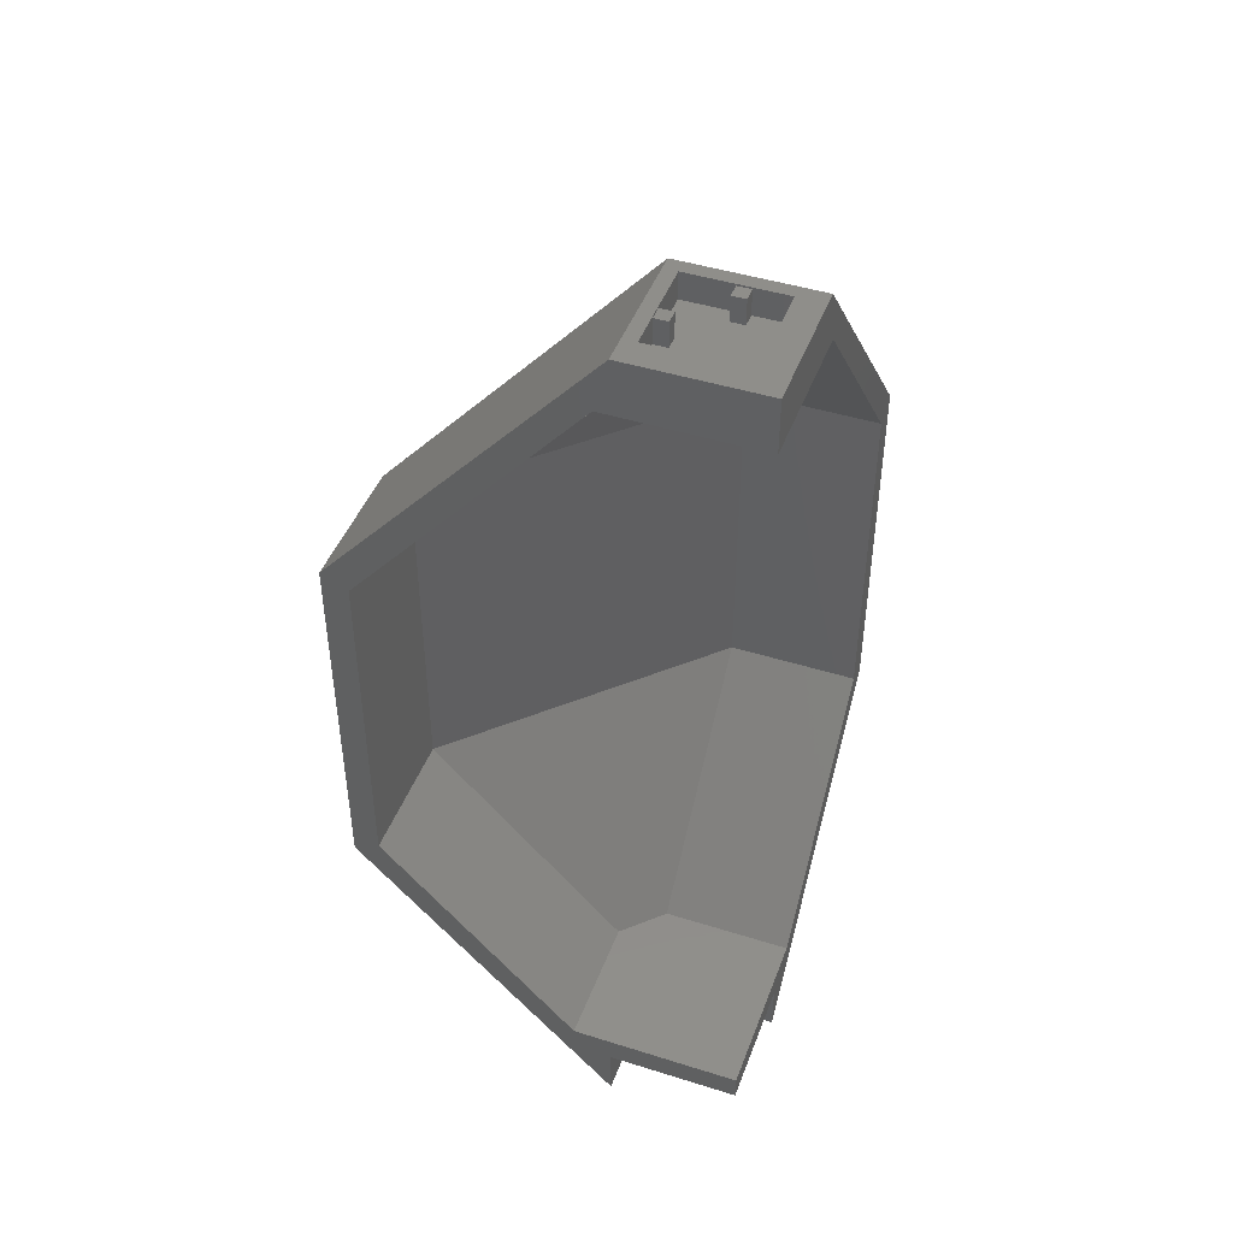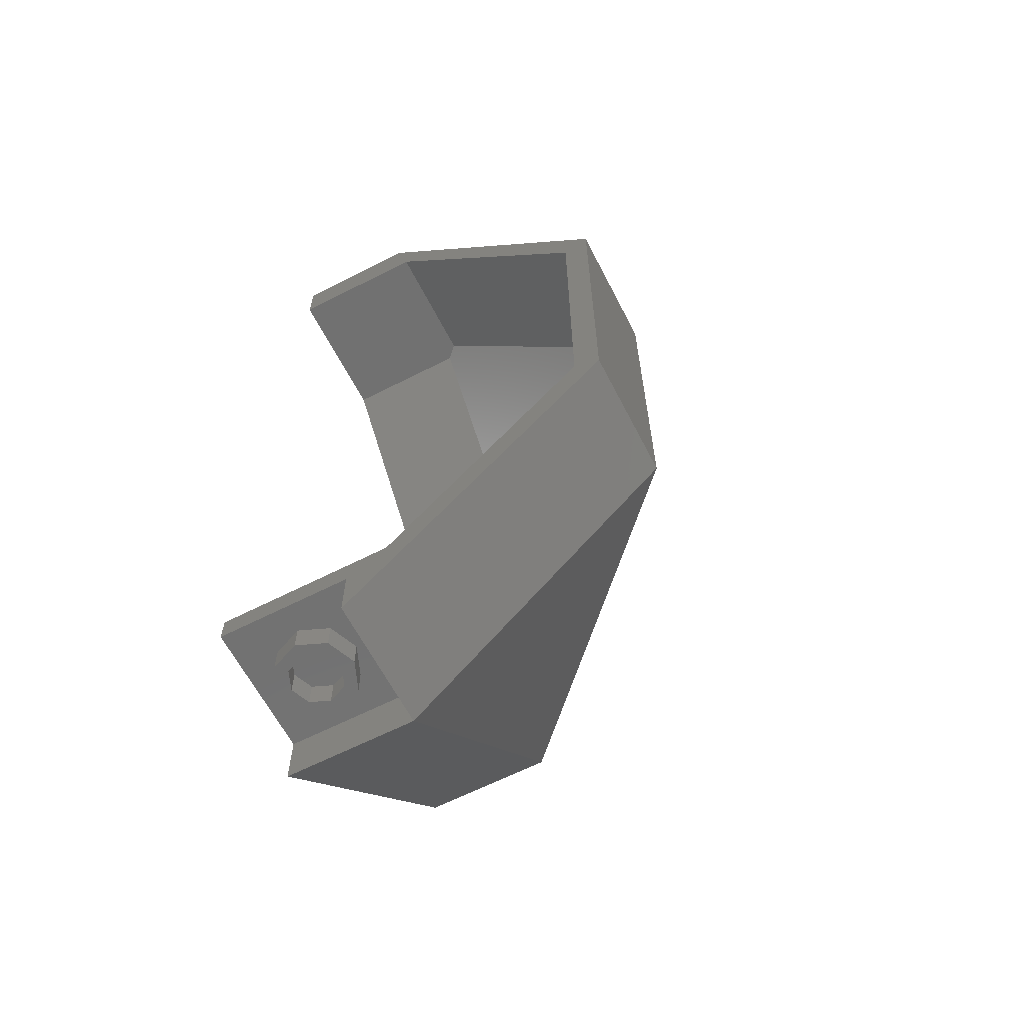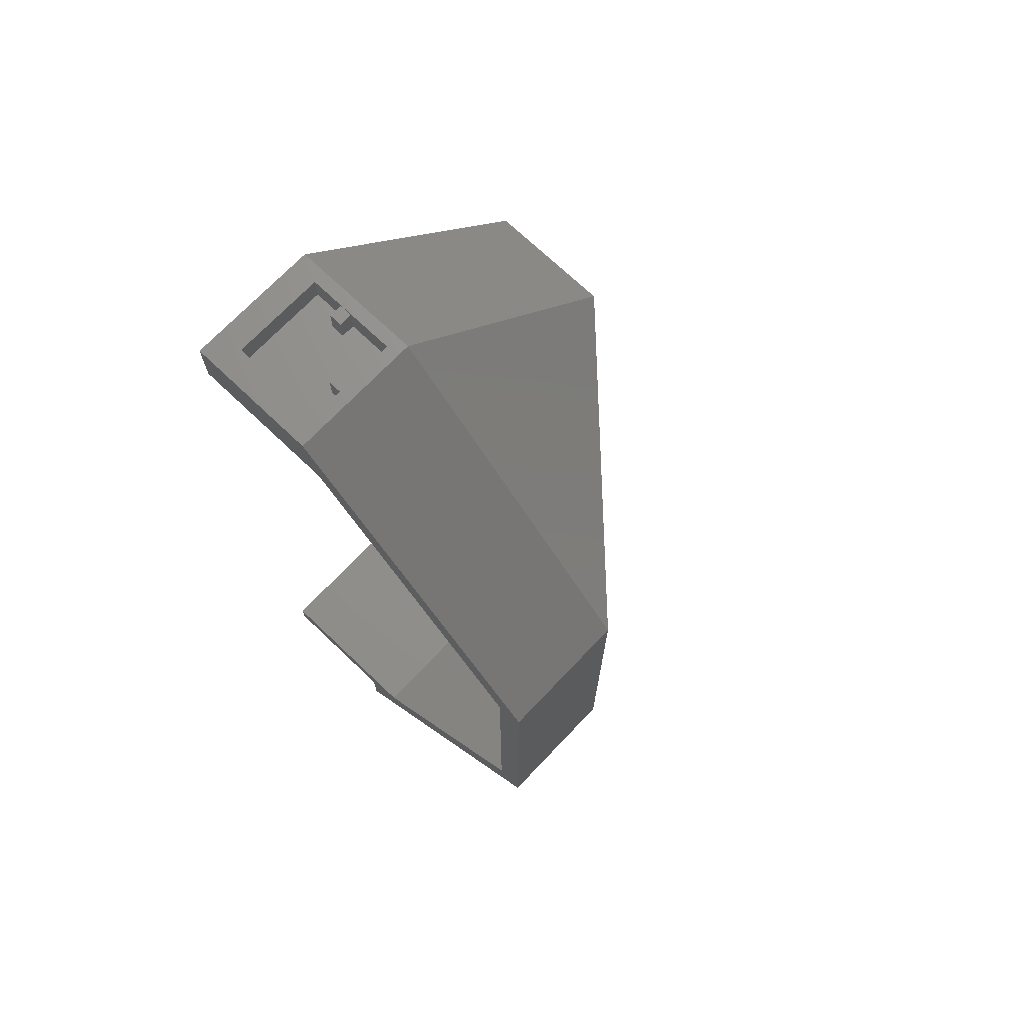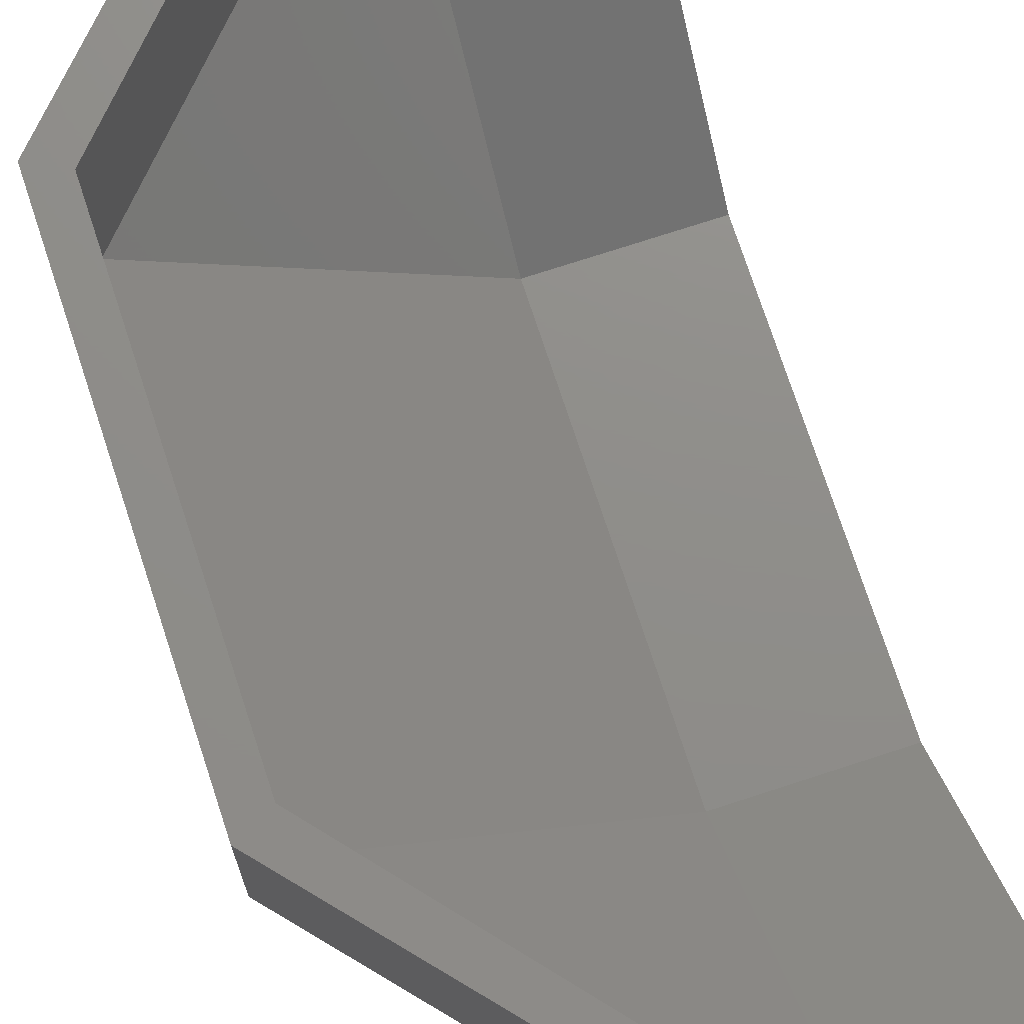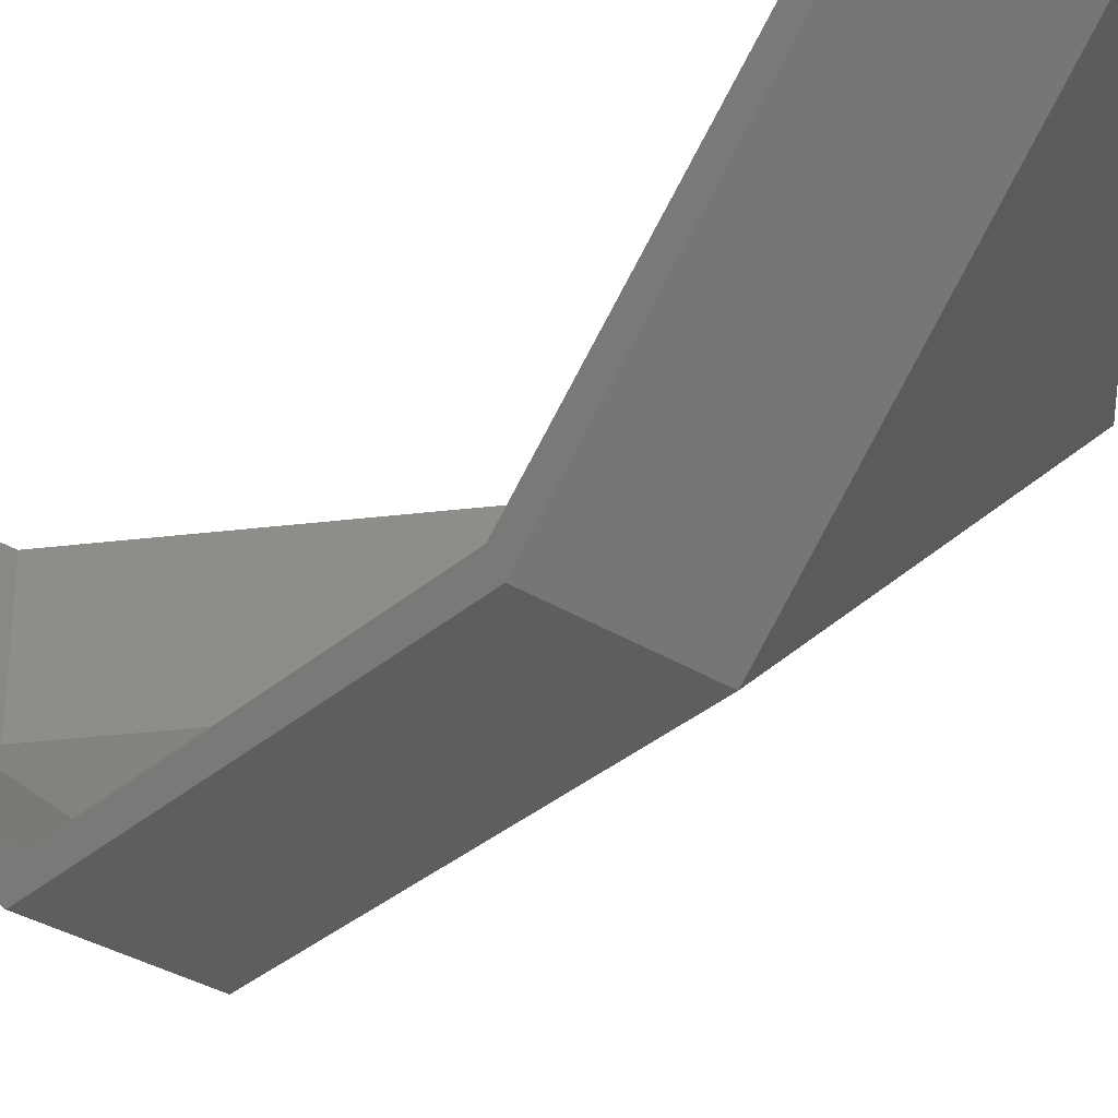
<metadata>
{"format":"stl","ext":"stl","renderer":"f3d","projection":"perspective","resolution":1024,"background":"white","views":[{"elev":45.1,"azim":-70.0,"up":"+Y"},{"elev":-63.2,"azim":27.3,"up":"+Y"},{"elev":71.5,"azim":43.6,"up":"+Y"},{"elev":73.7,"azim":161.9,"up":"+Z"},{"elev":-33.7,"azim":-40.4,"up":"+Z"}]}
</metadata>
<code>
# stl→obj: 248 verts, 460 faces
v 0.48 5.12 0.4
v -0.4 5.12 0.4
v -0.4 5.12 -0.48
v -0.4 0.16 -0.64
v -0.4 0.16 0.4
v 0.64 0.16 0.4
v 0.4 -0.32 0.4
v 0.4 0 0.4
v -0.4 0 -0.4
v -0.4 -0.32 -0.4
v 0.4 3.6 -2
v 0.4 5.44 -0.4
v 2 3.6 -0.4
v 2 1.36 -0.4
v 0.4 -0.32 -0.4
v 0.4 1.36 -2
v 1.254 1.899 -1.146
v 1.254 1.768 -1.146
v 1.236 1.899 -1.164
v 1.21 1.998 -1.19
v 1.187 1.974 -1.213
v 1.167 2.05 -1.233
v 1.081 1.848 -1.319
v 1.159 2.05 -1.241
v 1.132 2.06 -1.268
v 1.105 2.088 -1.295
v 1.087 2.13 -1.313
v 1.167 2.131 -1.233
v 1.159 2.131 -1.241
v 1.159 2.18 -1.241
v 1.219 2.18 -1.181
v 1.219 2.131 -1.181
v 1.105 2.272 -1.295
v 1.087 2.23 -1.313
v 1.081 2.365 -1.319
v 1.132 2.3 -1.268
v 1.081 2.18 -1.319
v 0.9505 1.822 -1.449
v 0.9505 2.46 -1.449
v 1.081 2.508 -1.319
v 1.305 2.365 -1.095
v 1.254 2.3 -1.146
v 1.219 2.31 -1.181
v 1.281 2.272 -1.119
v 1.299 2.23 -1.101
v 1.132 2.707 -1.268
v 1.081 2.639 -1.319
v 1.105 2.735 -1.295
v 1.087 2.777 -1.313
v 1.305 2.639 -1.095
v 1.219 2.697 -1.181
v 1.254 2.707 -1.146
v 1.281 2.735 -1.119
v 1.299 2.777 -1.101
v 1.159 2.944 -1.241
v 1.131 2.827 -1.269
v 1.131 2.881 -1.269
v 1.255 2.881 -1.145
v 1.167 2.944 -1.233
v 1.219 2.944 -1.181
v 1.306 2.881 -1.094
v 1.254 2.954 -1.146
v 1.281 2.982 -1.119
v 1.299 3.025 -1.101
v 1.159 3.025 -1.241
v 1.131 3.025 -1.269
v 1.131 3.152 -1.269
v 1.081 2.57 -1.319
v 1.449 2.46 -0.9505
v 1.305 2.57 -1.095
v 1.305 2.434 -1.095
v 1.449 1.822 -0.9505
v 1.305 1.768 -1.095
v 1.305 1.899 -1.095
v 1.2 1.671 -1.2
v 1.219 1.768 -1.181
v 1.167 1.768 -1.233
v 1.159 1.768 -1.241
v 0.6395 1.671 -1.761
v 0.7404 1.753 -1.66
v 1.761 3.249 -0.6395
v 1.66 3.167 -0.7404
v 1.2 3.249 -1.2
v 0.4 5.44 0.4
v 0.32 5.44 0.24
v -0.24 5.44 0.24
v -0.4 5.44 0.4
v -0.4 5.44 -0.4
v -0.24 5.44 -0.32
v 0.32 5.44 -0.32
v 0.4 5.12 -0.48
v 0.48 5.12 -0.4
v 0.64 0.16 -0.4
v 0.4 0.16 -0.64
v -0.4 0 0.4
v 0.4 3.52 -1.84
v 1.84 3.52 -0.4
v 0.4 1.44 -1.84
v 1.84 1.44 -0.4
v 1.84 3.52 0.4
v 2 3.6 0.4
v 1.84 1.44 0.4
v 2 1.36 0.4
v -0.4 3.6 -2
v -0.4 3.52 -1.84
v -0.4 1.36 -2
v -0.4 1.44 -1.84
v -0.04 5.43 -0.24
v 0.04 5.43 -0.24
v 0.04 5.43 -0.32
v -0.04 5.43 -0.32
v -0.04 5.28 -0.24
v 0.04 5.28 -0.24
v -0.04 5.28 -0.32
v 0.04 5.28 -0.32
v 0.24 5.43 -0.04
v 0.24 5.43 0.04
v 0.32 5.43 0.04
v 0.32 5.43 -0.04
v 0.24 5.28 -0.04
v 0.24 5.28 0.04
v 0.32 5.28 -0.04
v 0.32 5.28 0.04
v -0.24 5.28 0.24
v 0.32 5.28 0.24
v 0.32 5.28 -0.32
v -0.24 5.28 -0.32
v 0.4 0 -0.4
v 0.16 0 0
v 0.16 -0.16 0
v 0.1131 -0.16 0.1131
v 0.1131 0 0.1131
v -0 -0.16 0.16
v -0 0 0.16
v -0.1131 -0.16 0.1131
v -0.1131 0 0.1131
v -0.16 -0.16 -0
v -0.16 0 -0
v -0.1131 -0.16 -0.1131
v -0.1131 0 -0.1131
v 0 -0.16 -0.16
v 0 0 -0.16
v 0.1131 -0.16 -0.1131
v 0.1131 0 -0.1131
v 0.24 -0.16 0
v 0.24 0 0
v 0.1697 0 0.1697
v 0.1697 -0.16 0.1697
v -0 0 0.24
v -0 -0.16 0.24
v -0.1697 0 0.1697
v -0.1697 -0.16 0.1697
v -0.24 0 -0
v -0.24 -0.16 -0
v -0.1697 0 -0.1697
v -0.1697 -0.16 -0.1697
v 0 0 -0.24
v 0 -0.16 -0.24
v 0.1697 0 -0.1697
v 0.1697 -0.16 -0.1697
v 0.552 1.548 -1.848
v 1.848 1.548 -0.552
v 0.552 3.372 -1.848
v 1.848 3.372 -0.552
v 1.761 1.671 -0.6395
v 1.66 1.753 -0.7404
v 0.6395 3.249 -1.761
v 0.7404 3.167 -1.66
v 1.252 1.908 -1.148
v 1.249 1.917 -1.151
v 1.243 1.923 -1.157
v 1.236 1.925 -1.164
v 1.23 1.923 -1.17
v 1.224 1.917 -1.176
v 1.22 1.908 -1.18
v 1.219 1.899 -1.181
v 1.159 1.848 -1.241
v 1.167 1.899 -1.233
v 1.219 2.05 -1.181
v 1.236 2.006 -1.164
v 1.172 1.939 -1.228
v 1.081 1.768 -1.319
v 1.15 2.134 -1.25
v 1.14 2.145 -1.26
v 1.134 2.161 -1.266
v 1.131 2.18 -1.269
v 1.134 2.199 -1.266
v 1.14 2.215 -1.26
v 1.15 2.225 -1.25
v 1.159 2.229 -1.241
v 1.167 2.229 -1.233
v 1.236 2.134 -1.164
v 1.246 2.145 -1.154
v 1.253 2.161 -1.147
v 1.255 2.18 -1.145
v 1.253 2.199 -1.147
v 1.246 2.215 -1.154
v 1.236 2.225 -1.164
v 1.219 2.229 -1.181
v 1.167 2.31 -1.233
v 1.159 2.31 -1.241
v 1.159 2.365 -1.241
v 1.167 2.365 -1.233
v 1.167 2.434 -1.233
v 1.159 2.434 -1.241
v 1.306 2.18 -1.094
v 1.167 2.57 -1.233
v 1.159 2.57 -1.241
v 1.131 2.434 -1.269
v 1.131 2.506 -1.269
v 1.167 2.639 -1.233
v 1.159 2.639 -1.241
v 1.167 2.697 -1.233
v 1.159 2.697 -1.241
v 1.167 2.778 -1.233
v 1.159 2.778 -1.241
v 1.081 2.827 -1.319
v 1.306 2.827 -1.094
v 1.15 2.782 -1.25
v 1.14 2.792 -1.26
v 1.134 2.808 -1.266
v 1.081 2.881 -1.319
v 1.081 2.944 -1.319
v 1.167 3.025 -1.233
v 1.219 2.778 -1.181
v 1.236 2.782 -1.164
v 1.246 2.792 -1.154
v 1.253 2.808 -1.147
v 1.255 2.827 -1.145
v 1.306 3.075 -1.094
v 1.449 3.098 -0.9505
v 1.236 3.029 -1.164
v 1.219 3.025 -1.181
v 1.219 3.152 -1.181
v 1.246 3.04 -1.154
v 1.253 3.056 -1.147
v 1.255 3.075 -1.145
v 1.255 3.152 -1.145
v 1.167 3.152 -1.233
v 0.9505 3.098 -1.449
v 1.081 3.152 -1.319
v 1.305 3.152 -1.095
v 1.254 2.06 -1.146
v 1.263 1.998 -1.137
v 1.285 1.974 -1.115
v 1.281 2.088 -1.119
v 1.3 1.939 -1.1
v 1.299 2.13 -1.101
f 1 2 3
f 4 5 6
f 7 6 8
f 9 4 10
f 11 12 13
f 14 15 16
f 17 18 19
f 20 21 22
f 22 23 24
f 24 23 25
f 25 23 26
f 26 23 27
f 28 29 30
f 31 32 28
f 33 34 35
f 36 33 35
f 37 38 39
f 40 35 39
f 41 42 43
f 41 44 42
f 41 45 44
f 46 47 48
f 48 47 49
f 50 51 52
f 50 52 53
f 50 53 54
f 55 56 57
f 58 59 60
f 61 62 63
f 61 63 64
f 65 66 67
f 68 40 39
f 47 68 39
f 69 70 50
f 69 71 70
f 69 41 71
f 72 73 74
f 18 75 76
f 76 75 77
f 75 78 77
f 75 79 80
f 81 82 83
f 84 85 86
f 84 86 87
f 88 89 90
f 88 90 12
f 12 90 85
f 12 85 84
f 87 86 89
f 87 89 88
f 87 2 1
f 87 1 84
f 88 3 2
f 88 2 87
f 3 91 92
f 3 92 1
f 6 93 94
f 6 94 4
f 8 6 5
f 8 5 95
f 95 5 4
f 95 4 9
f 91 96 97
f 91 97 92
f 98 94 93
f 98 93 99
f 84 1 100
f 84 100 101
f 101 100 102
f 101 102 103
f 103 102 6
f 103 6 7
f 104 105 3
f 104 3 88
f 106 107 105
f 106 105 104
f 10 4 107
f 10 107 106
f 108 109 110
f 108 110 111
f 108 112 113
f 108 113 109
f 111 114 112
f 111 112 108
f 109 113 115
f 109 115 110
f 116 117 118
f 116 118 119
f 116 120 121
f 116 121 117
f 119 122 120
f 119 120 116
f 117 121 123
f 117 123 118
f 124 125 126
f 124 126 127
f 124 86 85
f 124 85 125
f 127 89 86
f 127 86 124
f 126 90 89
f 126 89 127
f 125 85 90
f 125 90 126
f 15 7 8
f 15 8 128
f 9 10 15
f 9 15 128
f 8 95 9
f 8 9 128
f 1 92 97
f 1 97 100
f 97 99 102
f 97 102 100
f 96 98 99
f 96 99 97
f 91 3 105
f 91 105 96
f 105 107 98
f 105 98 96
f 6 102 99
f 6 99 93
f 94 98 107
f 94 107 4
f 101 103 14
f 101 14 13
f 101 13 12
f 101 12 84
f 11 16 106
f 11 106 104
f 11 104 88
f 11 88 12
f 14 103 7
f 14 7 15
f 106 16 15
f 106 15 10
f 129 130 131
f 129 131 132
f 132 131 133
f 132 133 134
f 134 133 135
f 134 135 136
f 136 135 137
f 136 137 138
f 138 137 139
f 138 139 140
f 140 139 141
f 140 141 142
f 142 141 143
f 142 143 144
f 144 143 130
f 144 130 129
f 145 146 147
f 145 147 148
f 148 147 149
f 148 149 150
f 150 149 151
f 150 151 152
f 152 151 153
f 152 153 154
f 154 153 155
f 154 155 156
f 156 155 157
f 156 157 158
f 158 157 159
f 158 159 160
f 160 159 146
f 160 146 145
f 130 145 148
f 130 148 131
f 131 148 150
f 131 150 133
f 133 150 152
f 133 152 135
f 135 152 154
f 135 154 137
f 137 154 156
f 137 156 139
f 139 156 158
f 139 158 141
f 141 158 160
f 141 160 143
f 143 160 145
f 143 145 130
f 161 162 14
f 161 14 16
f 16 11 163
f 16 163 161
f 162 164 13
f 162 13 14
f 11 13 164
f 11 164 163
f 165 166 82
f 165 82 81
f 80 79 167
f 80 167 168
f 169 17 19
f 169 19 170
f 171 170 19
f 171 19 172
f 173 172 19
f 173 19 174
f 175 174 19
f 175 19 176
f 76 176 19
f 76 19 18
f 77 78 177
f 77 177 178
f 179 180 20
f 179 20 22
f 22 21 181
f 22 181 23
f 38 23 182
f 38 182 80
f 23 38 37
f 23 37 27
f 178 177 23
f 178 23 181
f 28 22 24
f 28 24 29
f 30 29 183
f 30 183 184
f 30 184 185
f 30 185 186
f 30 186 187
f 30 187 188
f 30 188 189
f 30 189 190
f 30 190 191
f 30 191 28
f 192 32 31
f 192 31 193
f 194 193 31
f 194 31 195
f 196 195 31
f 196 31 197
f 198 197 31
f 198 31 199
f 191 199 31
f 191 31 28
f 200 191 190
f 200 190 201
f 35 34 37
f 35 37 39
f 201 36 35
f 201 35 202
f 203 200 201
f 203 201 202
f 204 203 202
f 204 202 205
f 43 200 203
f 43 203 41
f 206 45 41
f 206 41 69
f 70 71 204
f 70 204 207
f 207 204 205
f 207 205 208
f 205 209 210
f 205 210 208
f 210 40 68
f 210 68 208
f 211 207 208
f 211 208 212
f 213 211 212
f 213 212 214
f 215 213 214
f 215 214 216
f 214 212 47
f 214 47 46
f 217 49 47
f 217 47 39
f 50 211 213
f 50 213 51
f 50 54 218
f 50 218 69
f 59 215 216
f 59 216 55
f 55 216 219
f 55 219 220
f 55 220 221
f 55 221 56
f 57 222 223
f 57 223 55
f 224 59 55
f 224 55 65
f 225 215 59
f 225 59 226
f 227 226 59
f 227 59 228
f 229 228 59
f 229 59 58
f 58 60 62
f 58 62 61
f 61 64 230
f 61 230 231
f 232 233 234
f 232 234 235
f 236 235 234
f 236 234 237
f 238 237 234
f 238 234 83
f 239 224 65
f 239 65 67
f 217 39 240
f 217 240 222
f 223 222 240
f 223 240 241
f 231 230 242
f 231 242 82
f 69 218 61
f 69 61 231
f 243 244 180
f 243 180 179
f 245 244 243
f 245 243 246
f 247 245 246
f 247 246 248
f 74 247 248
f 74 248 206
f 72 74 206
f 72 206 69
f 75 18 73
f 75 73 165
f 182 78 75
f 182 75 80
f 73 72 166
f 73 166 165
f 242 238 83
f 242 83 82
f 83 234 239
f 83 239 67
f 83 67 241
f 83 241 167
f 241 240 168
f 241 168 167
f 162 75 165
f 83 167 163
f 82 69 231
f 240 39 168
f 175 176 178
f 175 178 181
f 174 175 181
f 174 181 21
f 173 174 21
f 173 21 20
f 172 173 20
f 172 20 180
f 171 172 180
f 171 180 244
f 170 171 244
f 170 244 245
f 169 170 245
f 169 245 247
f 17 169 247
f 17 247 74
f 177 78 182
f 177 182 23
f 176 76 77
f 176 77 178
f 73 18 17
f 73 17 74
f 32 192 243
f 32 243 179
f 198 199 43
f 198 43 42
f 197 198 42
f 197 42 44
f 196 197 44
f 196 44 45
f 195 196 45
f 195 45 206
f 194 195 206
f 194 206 248
f 193 194 248
f 193 248 246
f 192 193 246
f 192 246 243
f 183 29 24
f 183 24 25
f 184 183 25
f 184 25 26
f 185 184 26
f 185 26 27
f 186 185 27
f 186 27 37
f 187 186 37
f 187 37 34
f 188 187 34
f 188 34 33
f 189 188 33
f 189 33 36
f 190 189 36
f 190 36 201
f 179 22 28
f 179 28 32
f 43 199 191
f 43 191 200
f 71 41 203
f 71 203 204
f 202 35 209
f 202 209 205
f 209 35 40
f 209 40 210
f 50 70 207
f 50 207 211
f 208 68 47
f 208 47 212
f 228 229 218
f 228 218 54
f 227 228 54
f 227 54 53
f 226 227 53
f 226 53 52
f 225 226 52
f 225 52 51
f 215 225 51
f 215 51 213
f 219 216 214
f 219 214 46
f 220 219 46
f 220 46 48
f 221 220 48
f 221 48 49
f 56 221 49
f 56 49 217
f 61 218 229
f 61 229 58
f 56 217 222
f 56 222 57
f 236 237 230
f 236 230 64
f 235 236 64
f 235 64 63
f 232 235 63
f 232 63 62
f 233 232 62
f 233 62 60
f 224 233 60
f 224 60 59
f 242 230 237
f 242 237 238
f 233 224 239
f 233 239 234
f 55 223 66
f 55 66 65
f 66 223 241
f 66 241 67
f 162 165 81
f 162 81 164
f 163 164 81
f 163 81 83
f 79 161 163
f 79 163 167
f 162 161 79
f 162 79 75
f 166 72 69
f 166 69 82
f 39 38 80
f 39 80 168

</code>
